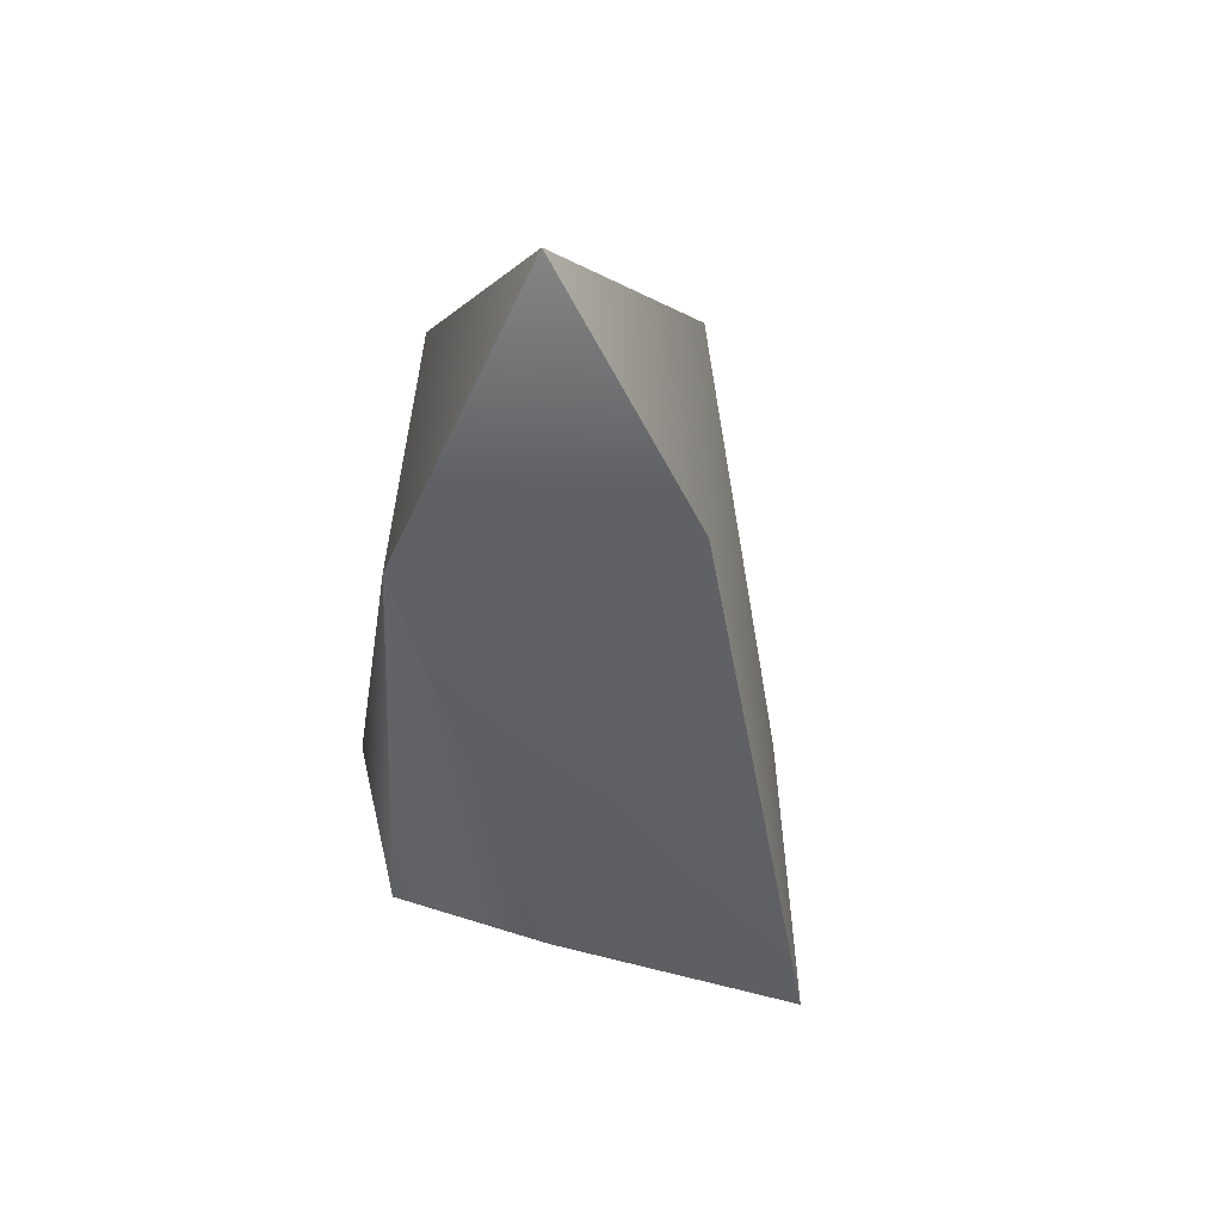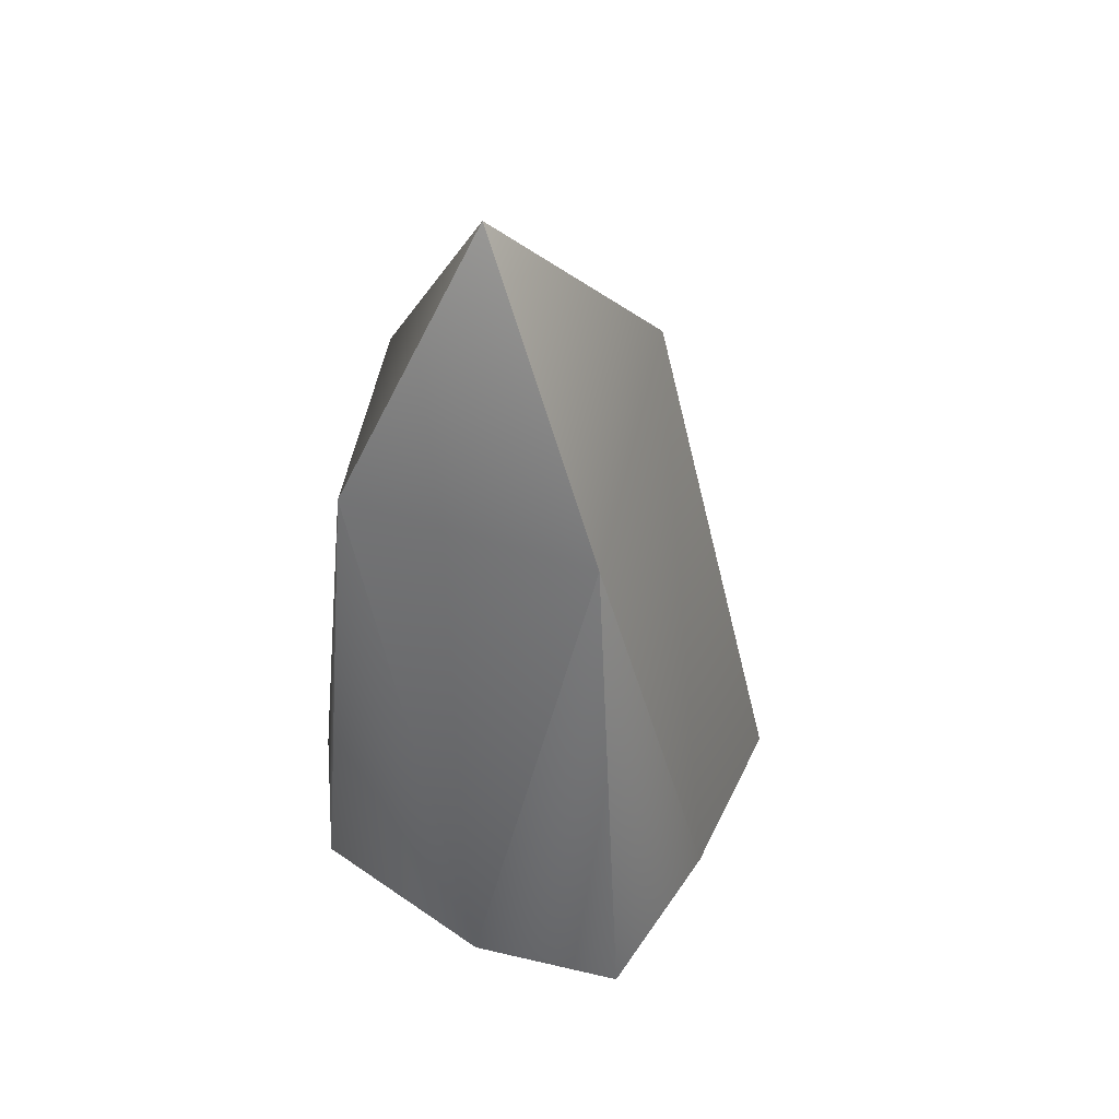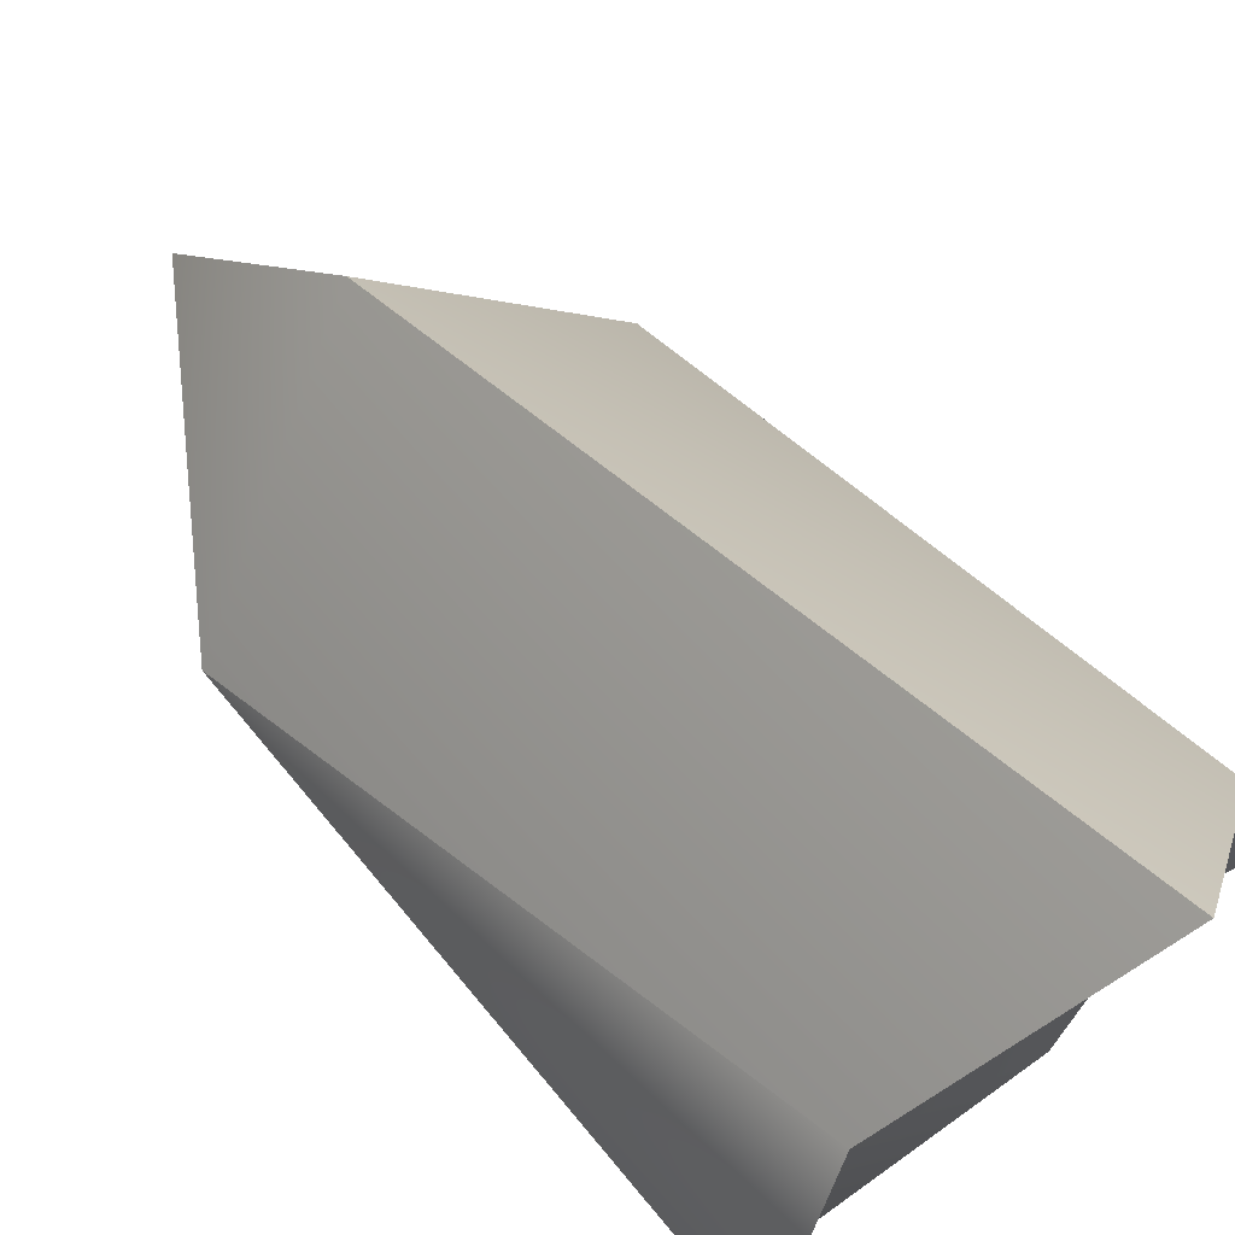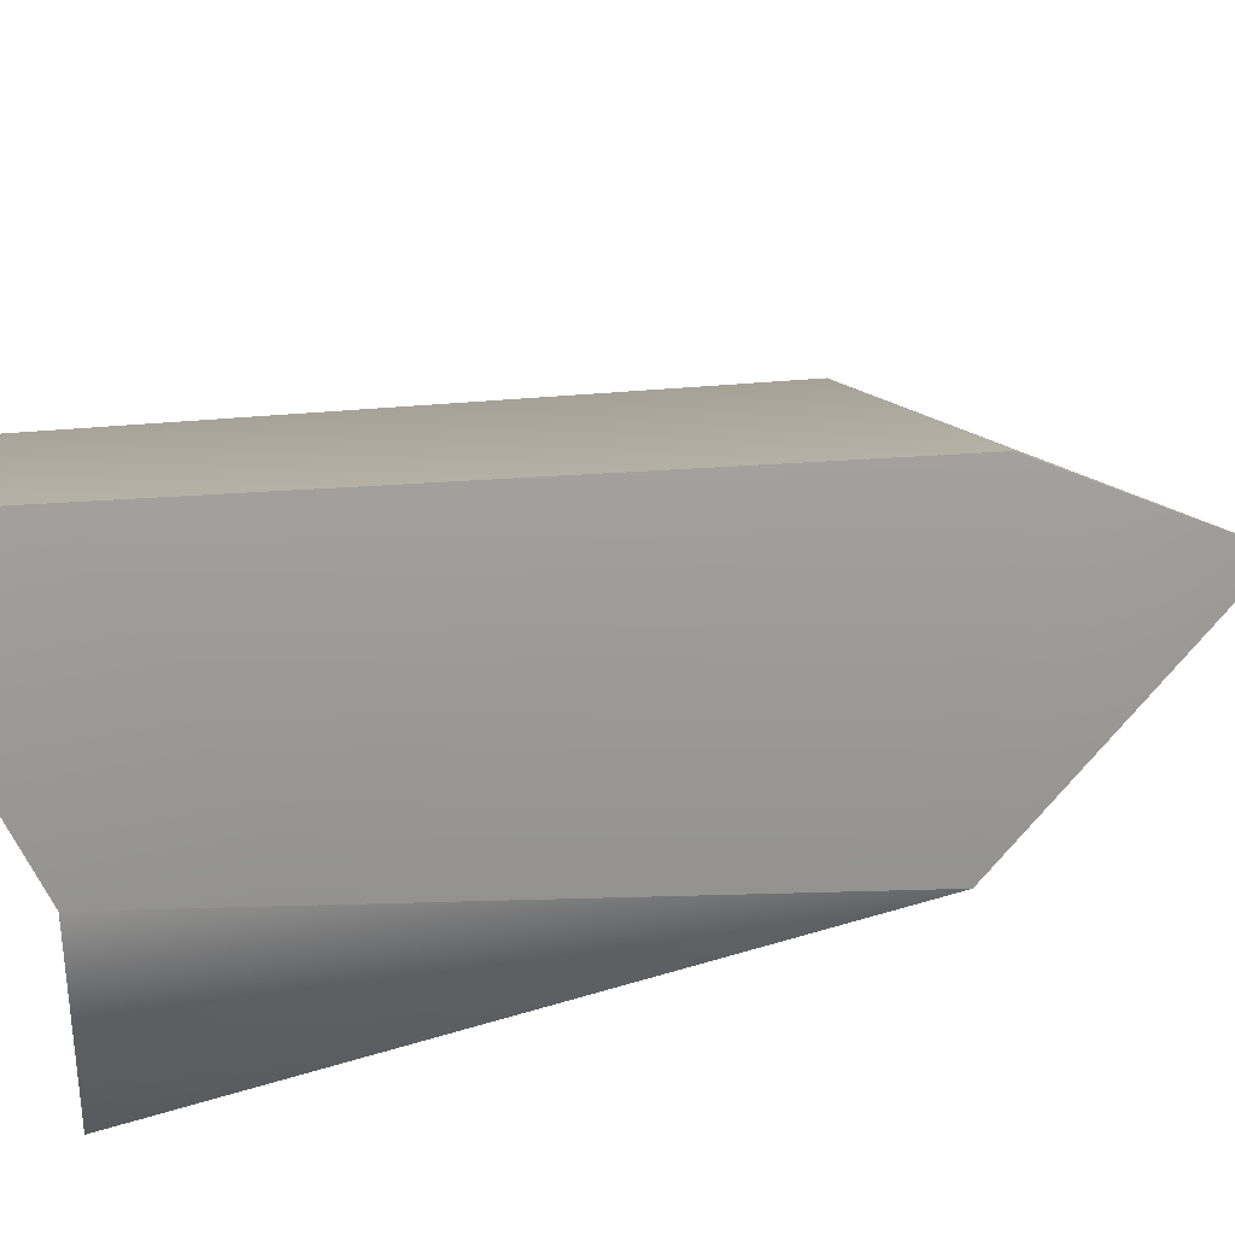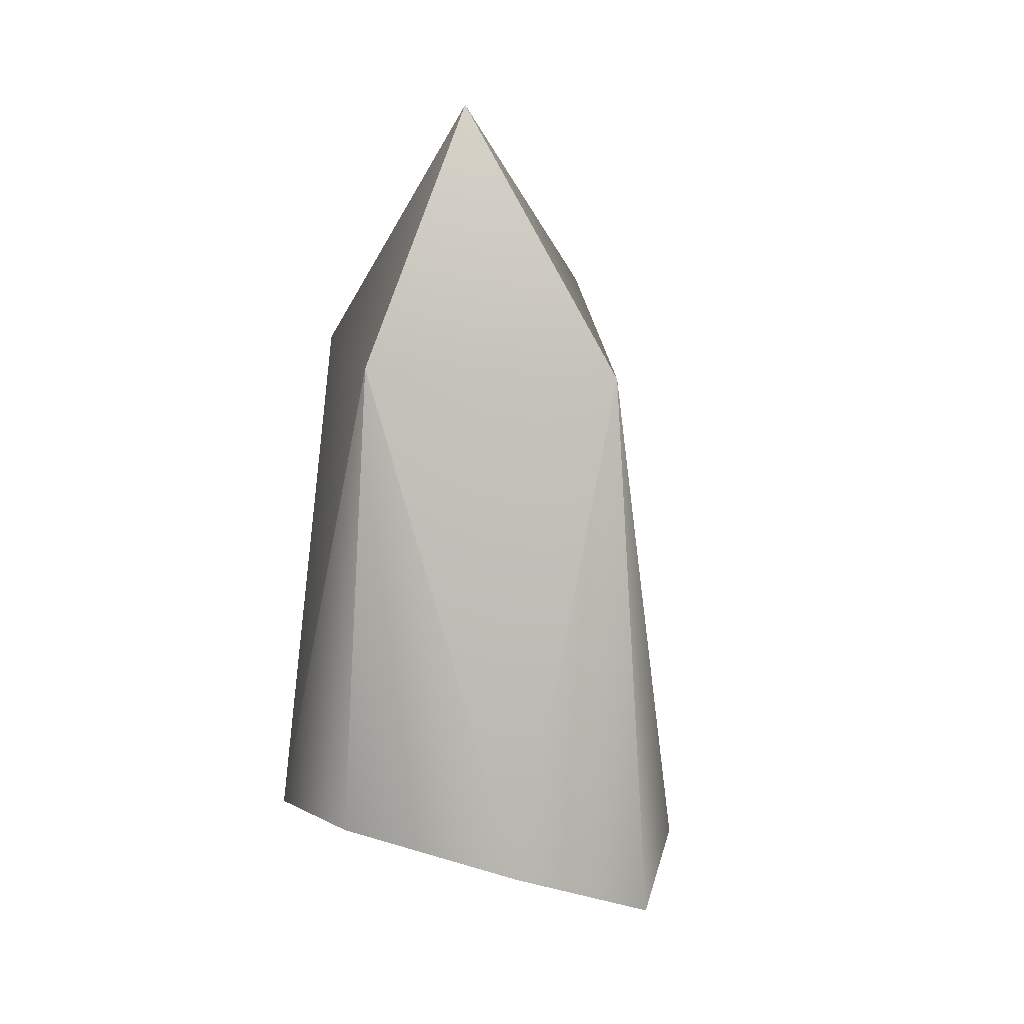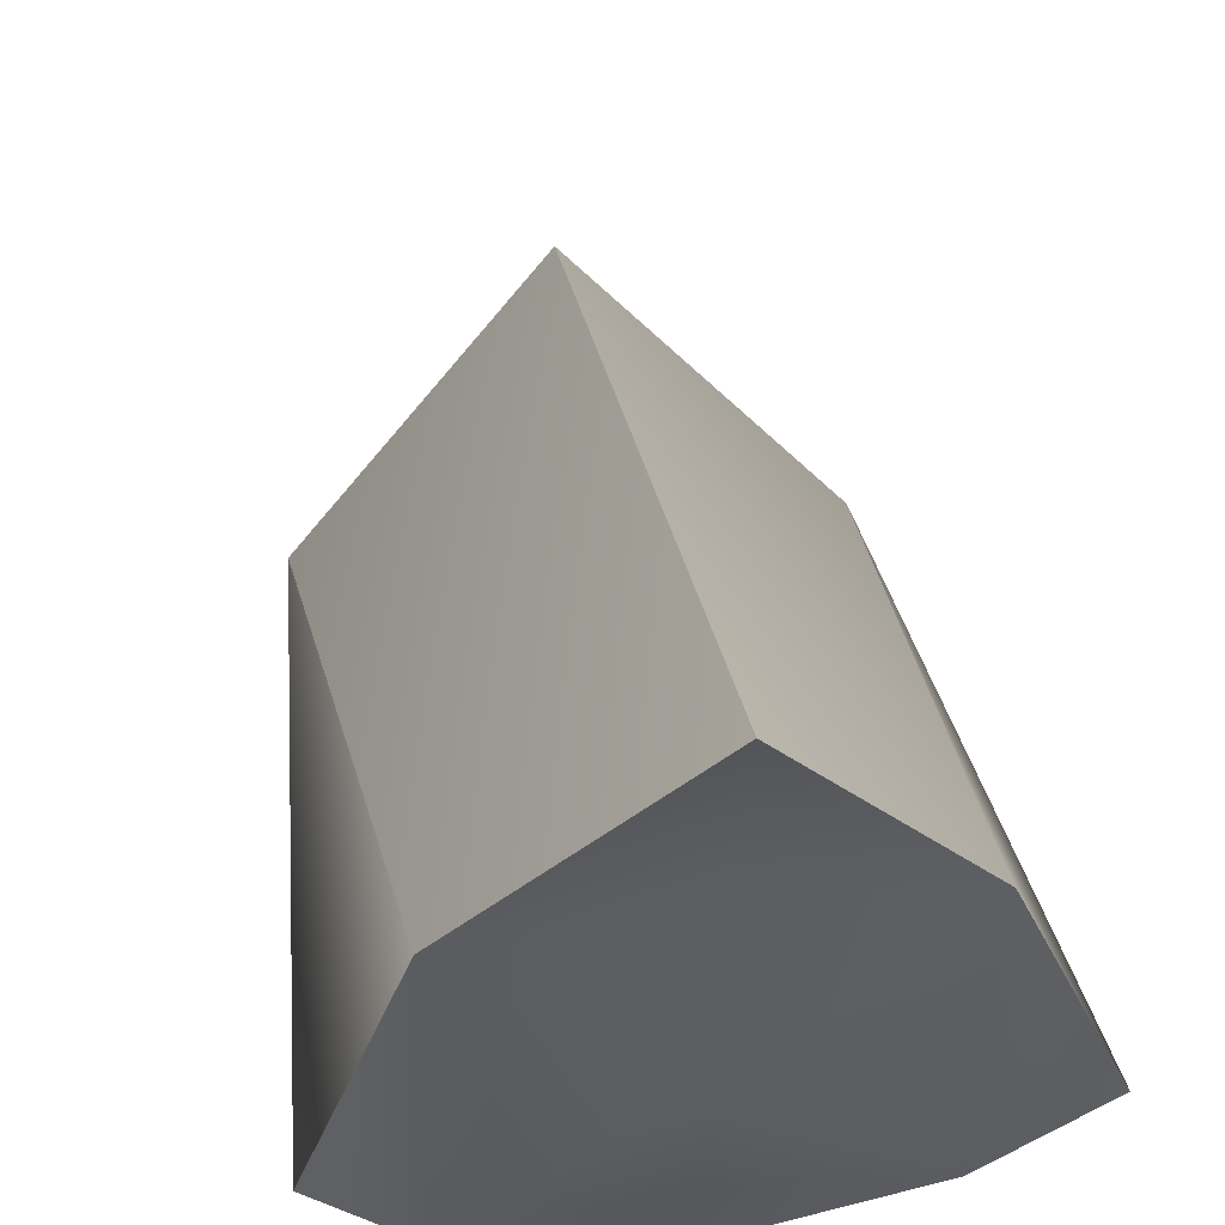
<metadata>
{"format":"obj","ext":"obj","renderer":"f3d","projection":"perspective","resolution":1024,"background":"white","views":[{"elev":57.9,"azim":135.8,"up":"+Z"},{"elev":44.4,"azim":58.3,"up":"+Z"},{"elev":62.0,"azim":136.7,"up":"+Y"},{"elev":61.1,"azim":-102.0,"up":"+Y"},{"elev":15.2,"azim":37.9,"up":"+Z"},{"elev":39.3,"azim":171.0,"up":"+Y"}]}
</metadata>
<code>
g
v -0.1486 1.874 -1.498
v -0.1842 1.874 -1.933
v -0.1267 1.995 -1.921
v -0.1267 1.777 -1.886
v 3.3e-05 1.752 -1.489
v 3.3e-05 2.023 -1.453
v 3.3e-05 2.151 -1.985
v 3.3e-05 1.717 -1.857
v 3.3e-05 1.905 -1.931
v 3.3e-05 1.793 -1.884
v 3.3e-05 2.01 -1.919
v 0.1486 1.874 -1.498
v 0 1.874 -1.298
v 0.1842 1.874 -1.933
v 0.1267 1.995 -1.921
v 0.1267 1.777 -1.886
g matMain
f 4 8 5
f 4 2 3
f 4 5 1
f 1 13 6
f 3 9 4
f 4 1 2
f 3 2 1
f 9 10 4
f 9 3 11
f 3 6 7
f 3 1 6
f 10 8 4
f 3 7 11
f 13 1 5
f 5 8 16
f 15 14 16
f 12 5 16
f 6 13 12
f 16 9 15
f 14 12 16
f 12 14 15
f 16 10 9
f 11 15 9
f 7 6 15
f 6 12 15
f 16 8 10
f 11 7 15
f 5 12 13

</code>
